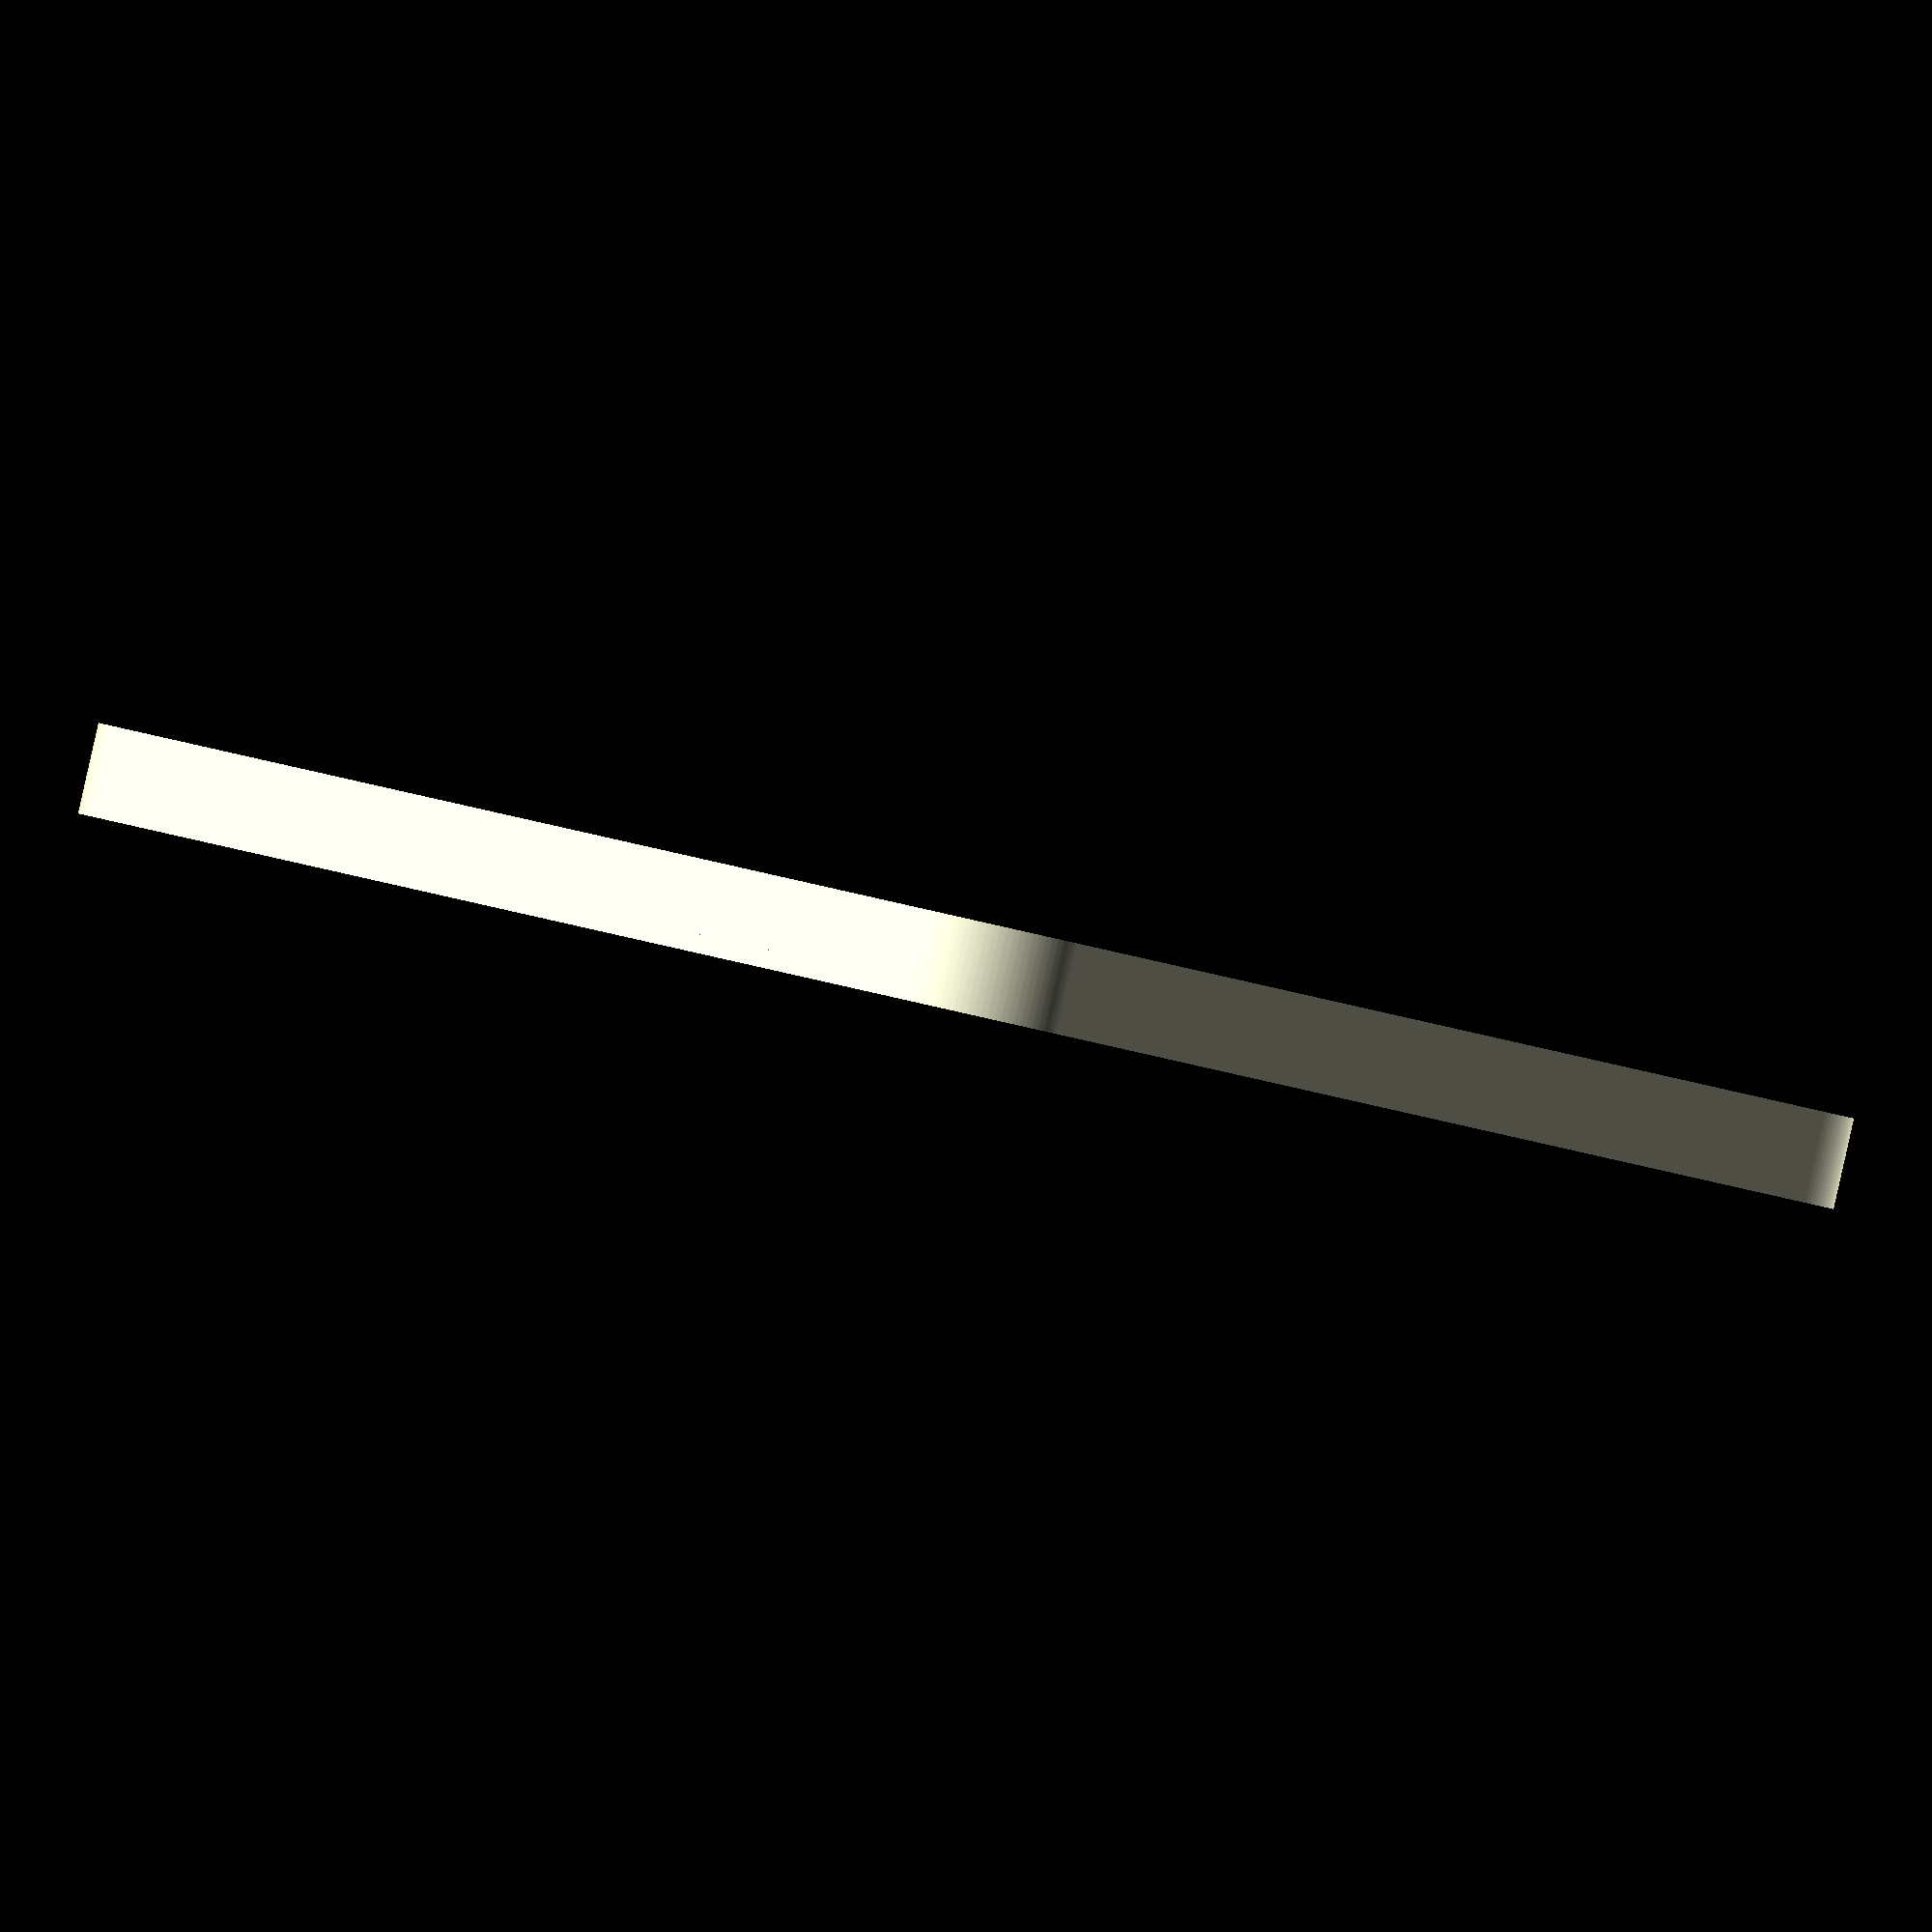
<openscad>
$fn = 100;

module rounded_square(size, corner_radius) {
    translate([corner_radius, corner_radius, 0]) minkowski() {
        square(size - corner_radius * 2, size - corner_radius * 2);
        circle(corner_radius);
    }
}

size = 4;
height = 1/4;
border_width = 1/4;
base_thickness = 1/16;

translate([border_width, border_width, 0]) difference() {
    linear_extrude(base_thickness + height) offset(border_width) rounded_square(size, border_width / 2);
    translate([0, 0, base_thickness]) cube([size, size, height * 2]);
}
</openscad>
<views>
elev=90.0 azim=313.4 roll=347.3 proj=o view=solid
</views>
